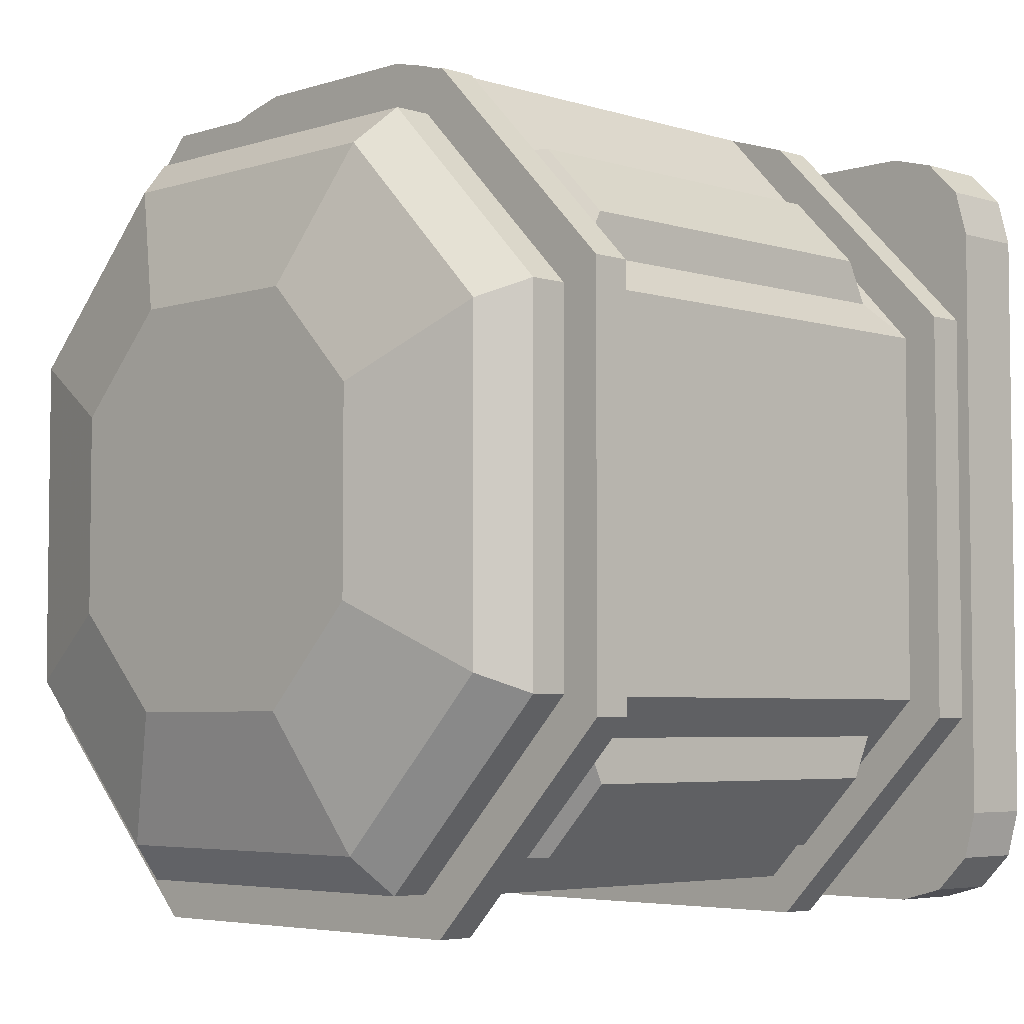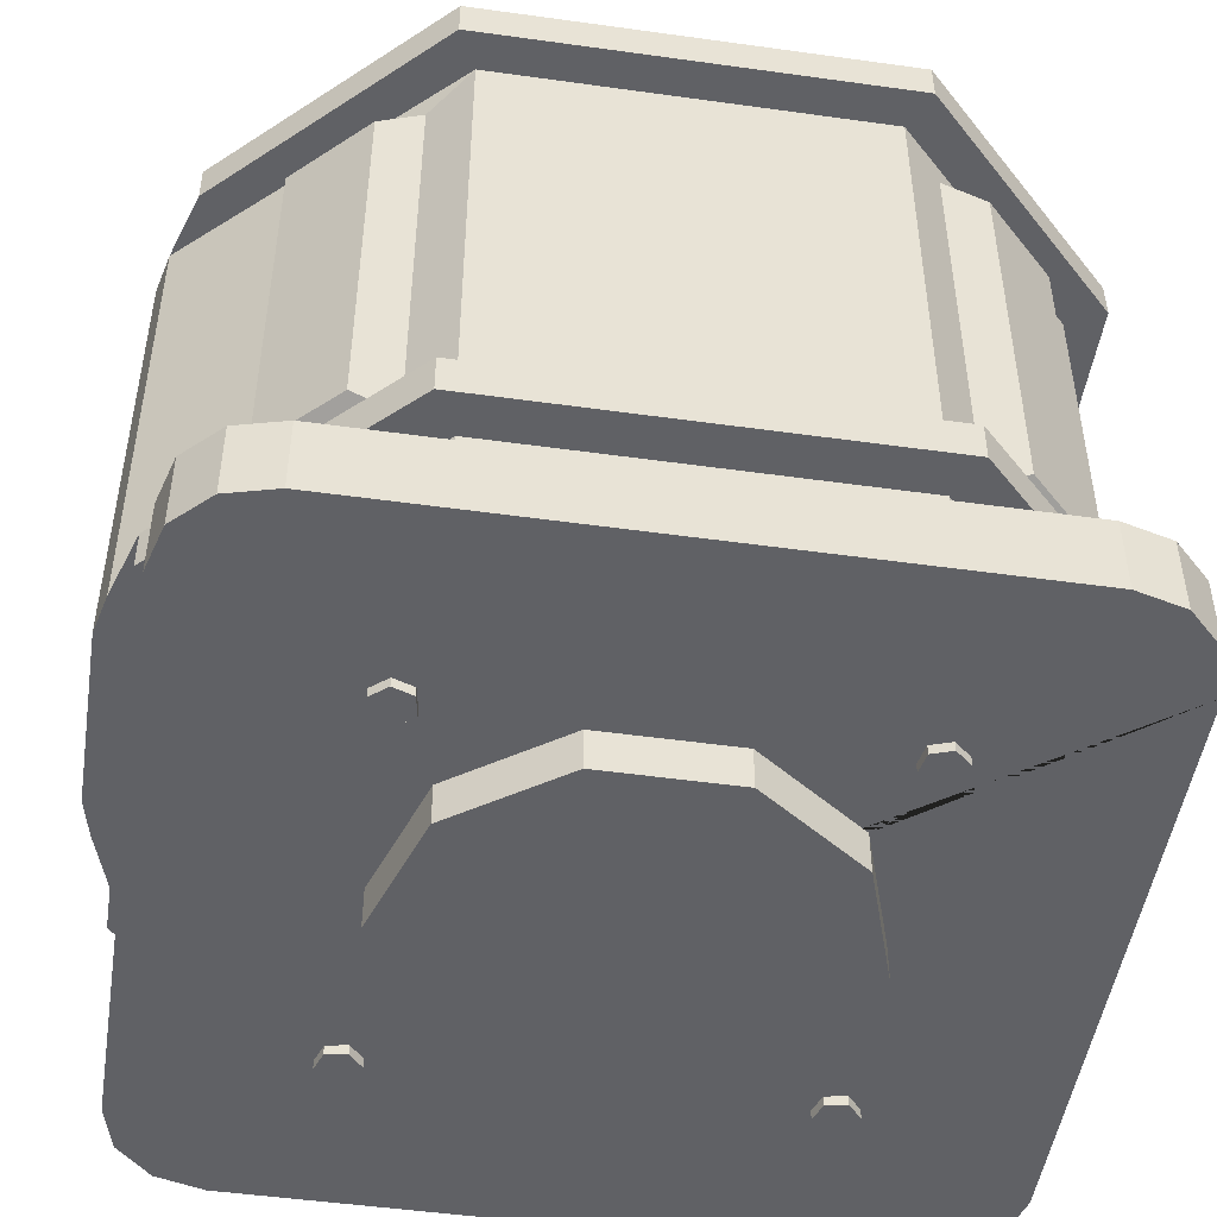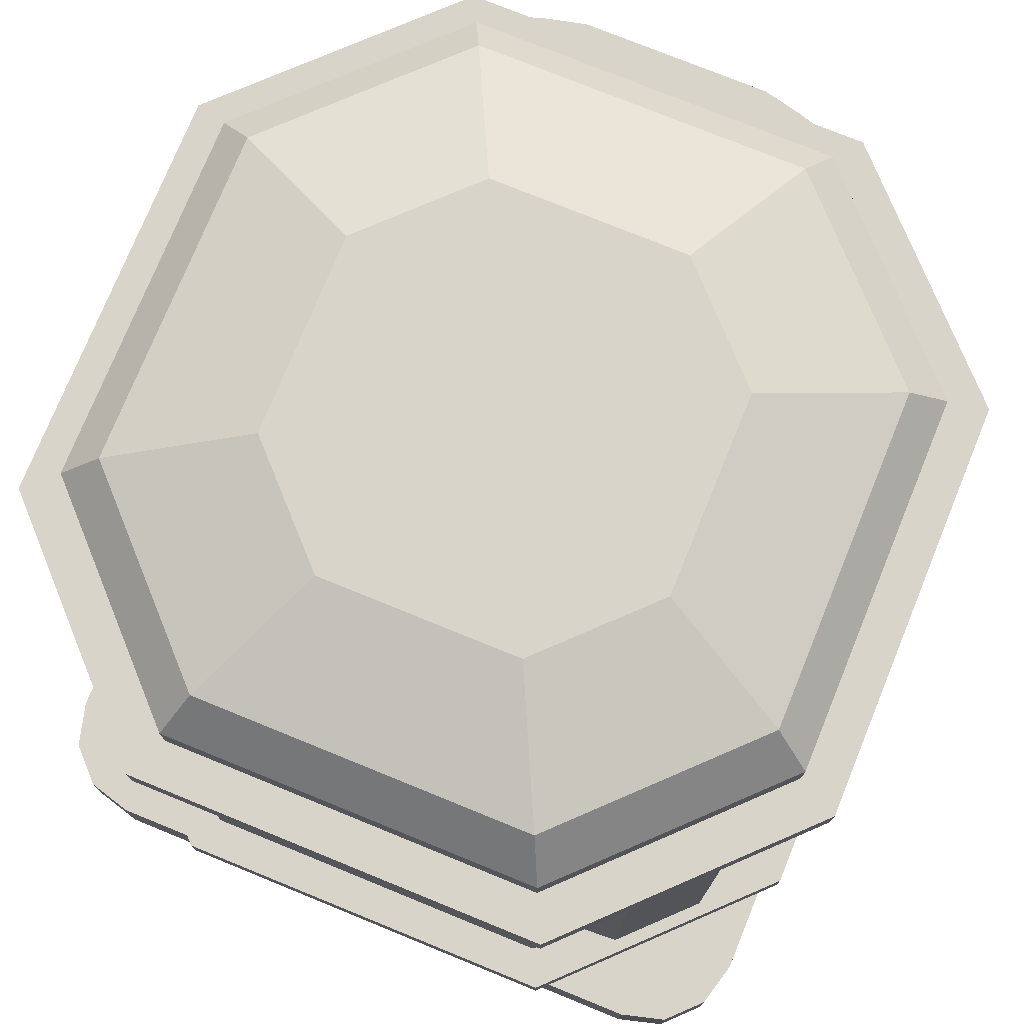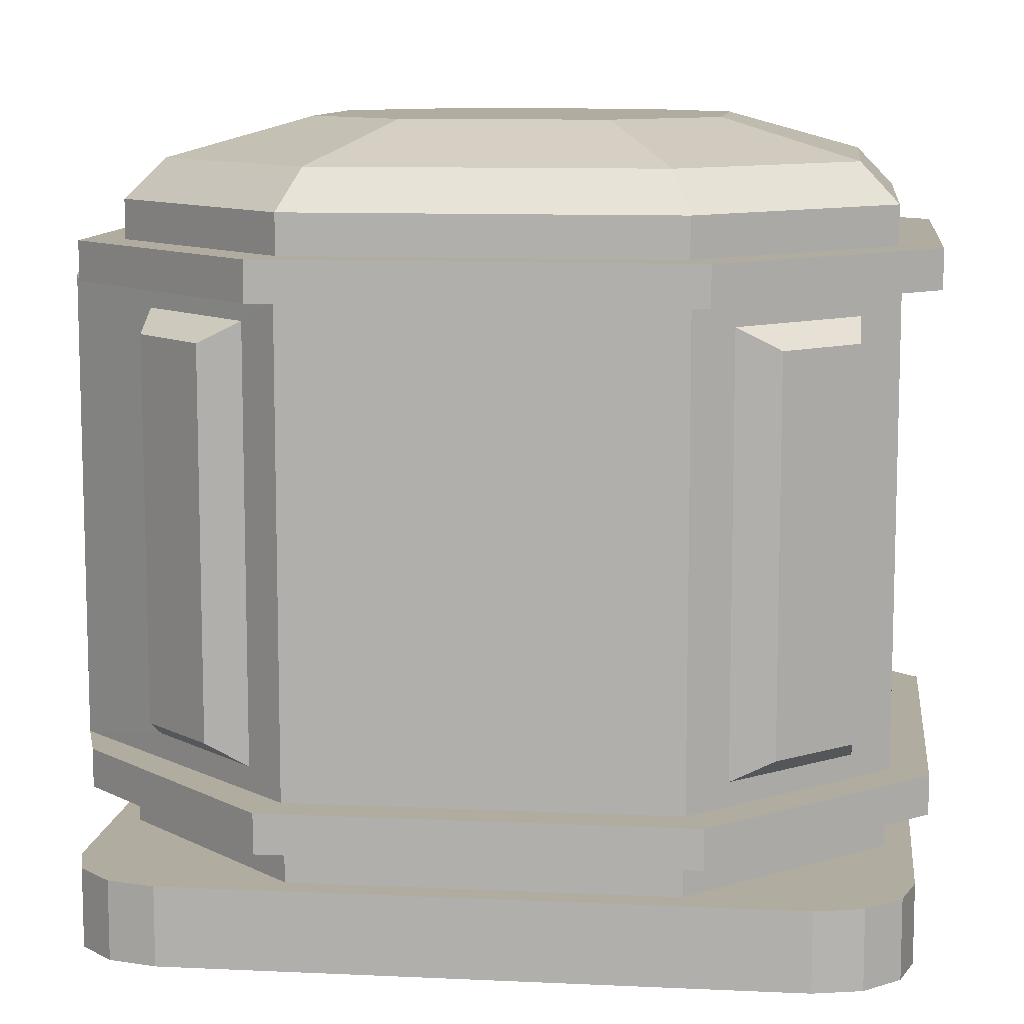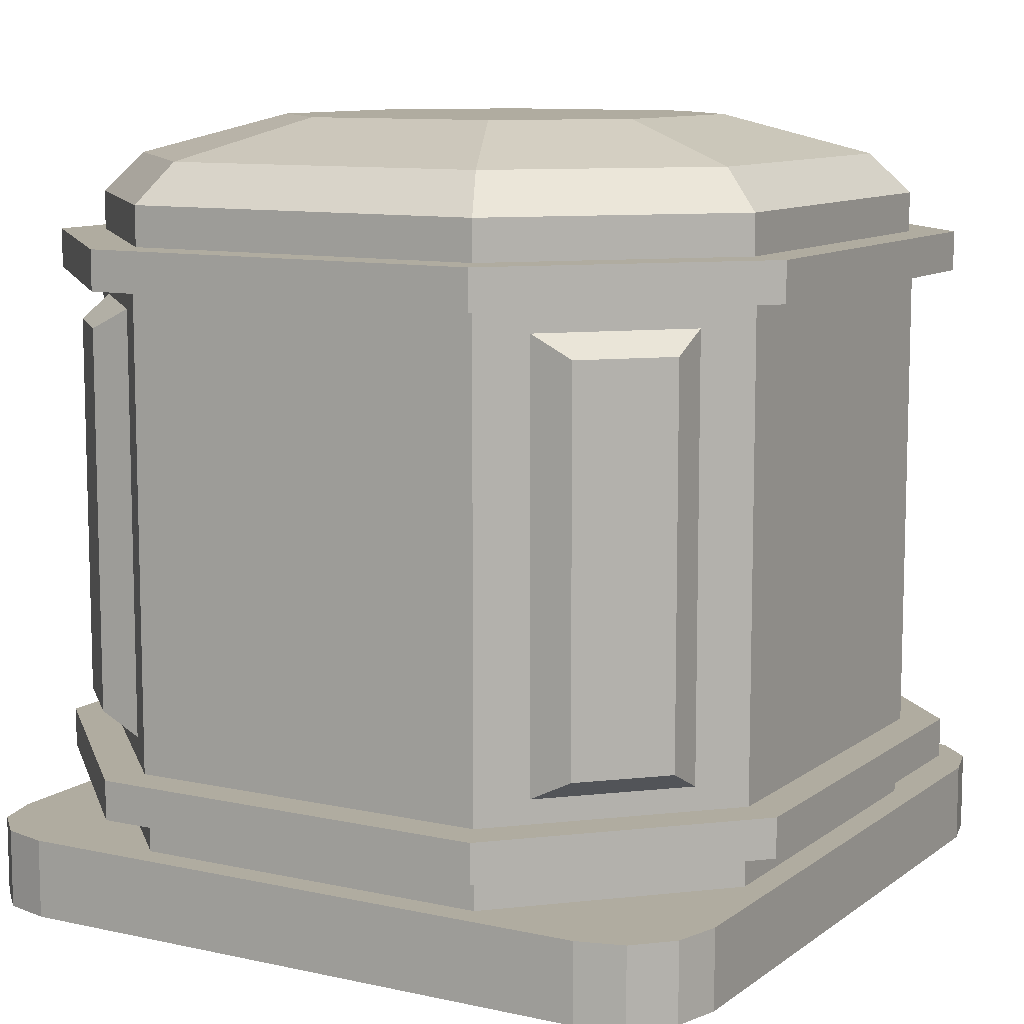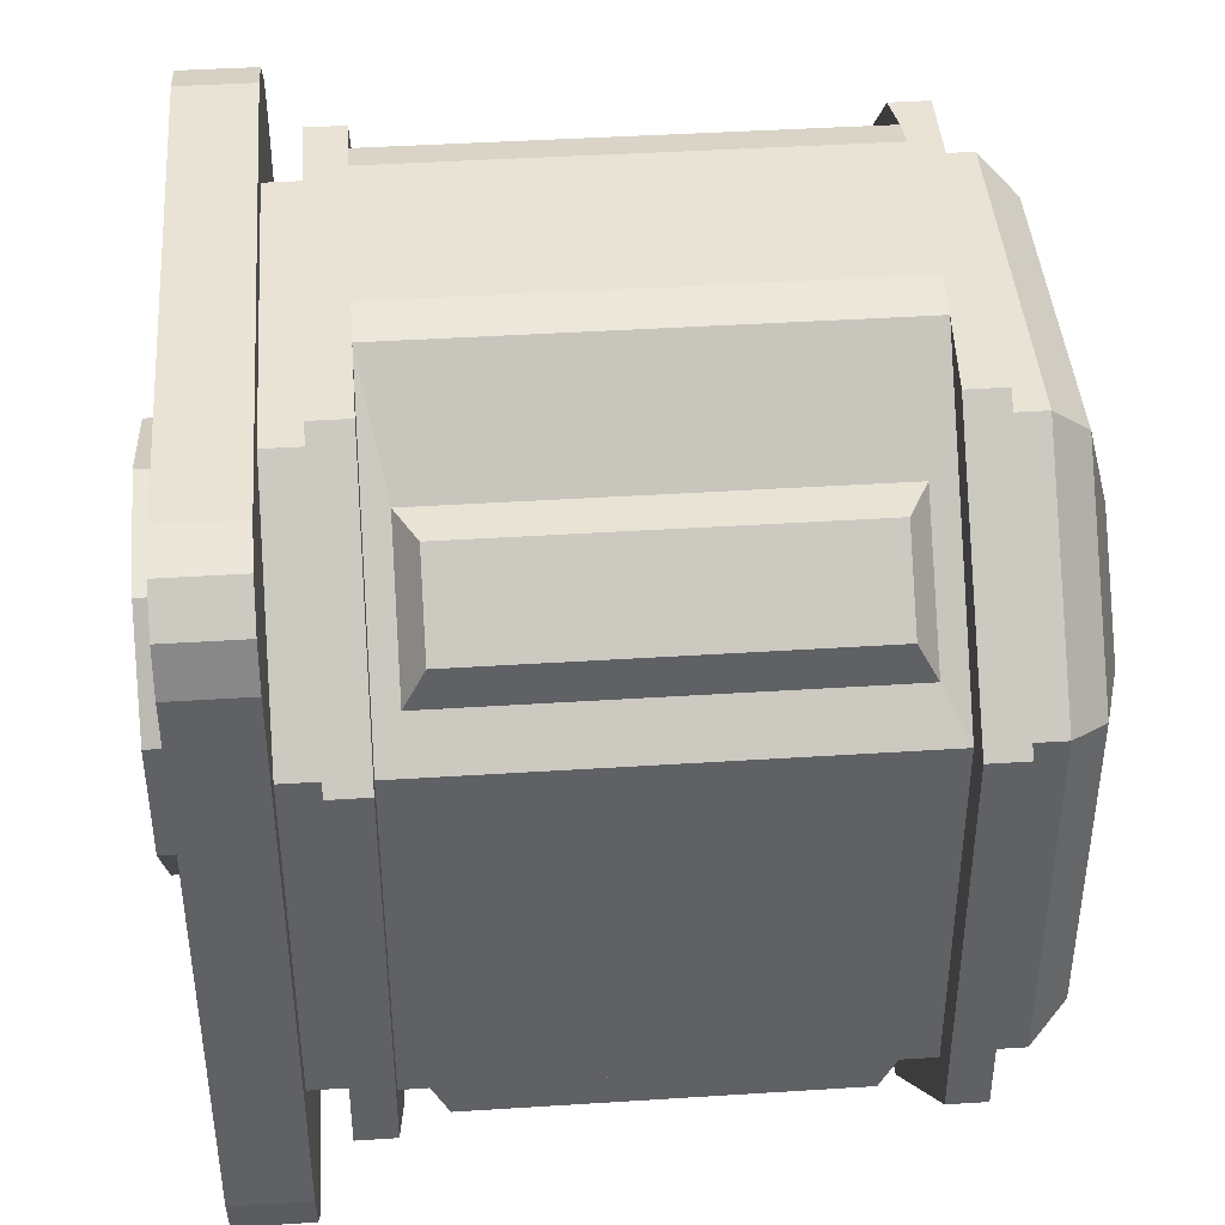
<metadata>
{"format":"obj","ext":"obj","renderer":"f3d","projection":"perspective","resolution":1024,"background":"white","views":[{"elev":-4.7,"azim":45.4,"up":"+Y"},{"elev":-49.1,"azim":-98.8,"up":"+Z"},{"elev":75.6,"azim":22.2,"up":"+Z"},{"elev":10.1,"azim":-83.2,"up":"+Z"},{"elev":10.0,"azim":29.8,"up":"+Z"},{"elev":42.2,"azim":-94.4,"up":"+Y"}]}
</metadata>
<code>
o Cube
v -0.4445 -0.2267 0.3091
v 4e-06 0.2519 -0.4946
v -0.2222 -0.4535 0.3091
v -0.1451 0.2038 -0.4946
v 0.4 0.3236 -0.2019
v -0.1629 0.5247 0.3091
v -0.2348 0.07785 -0.4946
v -0.4445 0.2267 0.3091
v 0.3172 0.4081 -0.2019
v -0.2348 -0.07785 -0.4946
v -0.2222 -0.4535 -0.2555
v -0.4445 -0.2267 -0.2555
v -0.1451 -0.2038 -0.4946
v -0.4445 0.2267 -0.2555
v 0.3172 -0.4081 -0.2019
v 4e-06 -0.2519 -0.4946
v -0.1629 0.5247 -0.2555
v 0.4 -0.3236 -0.2019
v 0.1451 -0.2038 -0.4946
v 0.2222 -0.4535 0.3091
v 0.4445 -0.2267 0.3091
v 0.4445 0.2267 0.3091
v 0.2348 -0.07785 -0.4946
v 0.3172 0.4081 0.2555
v 0.2348 0.07785 -0.4946
v 0.1629 0.5247 0.3091
v 0.4 0.3236 0.2555
v 0.4445 -0.2267 -0.2555
v 0.1451 0.2038 -0.4946
v 0.2222 -0.4535 -0.2555
v 0.1629 0.5247 -0.2555
v 0.4 -0.3236 0.2555
v 0.4445 0.2267 -0.2555
v 0.3172 -0.4081 0.2555
v -0.4889 -0.2494 0.3091
v -0.2445 -0.4988 0.3091
v -0.3172 0.4081 -0.2019
v -0.2445 0.4988 0.3091
v -0.4 0.3236 -0.2019
v -0.4889 0.2494 0.3091
v 0.2445 -0.4988 0.3091
v 0.4889 -0.2494 0.3091
v 0.4889 0.2494 0.3091
v -0.4 -0.3236 -0.2019
v -0.3172 -0.4081 -0.2019
v 0.2445 0.4988 0.3091
v -0.4889 -0.2494 0.3562
v -0.2445 -0.4988 0.3562
v -0.2445 0.4988 0.3562
v -0.4 0.3236 0.2555
v -0.4889 0.2494 0.3562
v -0.3172 0.4081 0.2555
v 0.2445 -0.4988 0.3562
v 0.4889 -0.2494 0.3562
v 0.4889 0.2494 0.3562
v -0.3172 -0.4081 0.2555
v -0.4 -0.3236 0.2555
v 0.2445 0.4988 0.3562
v -0.44 -0.2245 0.3562
v -0.22 -0.4489 0.3562
v -0.22 0.4489 0.3562
v -0.44 0.2245 0.3562
v 0.22 -0.4489 0.3562
v 0.44 -0.2245 0.3562
v 0.44 0.2245 0.3562
v 0.22 0.4489 0.3562
v -0.44 -0.2245 0.4032
v -0.22 -0.4489 0.4032
v -0.22 0.4489 0.4032
v -0.44 0.2245 0.4032
v 0.22 -0.4489 0.4032
v 0.44 -0.2245 0.4032
v 0.44 0.2245 0.4032
v 0.22 0.4489 0.4032
v -0.396 -0.202 0.4503
v -0.198 -0.404 0.4503
v -0.198 0.404 0.4503
v -0.396 0.202 0.4503
v 0.198 -0.404 0.4503
v 0.396 -0.202 0.4503
v 0.396 0.202 0.4503
v 0.198 0.404 0.4503
v -0.2376 -0.1212 0.4974
v -0.1188 -0.2424 0.4974
v -0.1188 0.2424 0.4974
v -0.2376 0.1212 0.4974
v 0.1188 -0.2424 0.4974
v 0.2376 -0.1212 0.4974
v 0.2376 0.1212 0.4974
v 0.1188 0.2424 0.4974
v -0.2445 -0.4988 -0.2555
v -0.4889 -0.2494 -0.2555
v -0.4889 0.2494 -0.2555
v -0.2445 0.4988 -0.2555
v 0.4889 -0.2494 -0.2555
v 0.2445 -0.4988 -0.2555
v 0.2445 0.4988 -0.2555
v 0.4889 0.2494 -0.2555
v -0.2445 -0.4988 -0.3025
v -0.4889 -0.2494 -0.3025
v -0.4889 0.2494 -0.3025
v -0.2445 0.4988 -0.3025
v 0.4889 -0.2494 -0.3025
v 0.2445 -0.4988 -0.3025
v 0.2445 0.4988 -0.3025
v 0.4889 0.2494 -0.3025
v -0.22 -0.4489 -0.3025
v -0.44 -0.2245 -0.3025
v -0.44 0.2245 -0.3025
v -0.22 0.4489 -0.3025
v 0.44 -0.2245 -0.3025
v 0.22 -0.4489 -0.3025
v 0.22 0.4489 -0.3025
v 0.44 0.2245 -0.3025
v -0.22 -0.4489 -0.3496
v -0.44 -0.2245 -0.3496
v -0.44 0.2245 -0.3496
v -0.22 0.4489 -0.3496
v 0.44 -0.2245 -0.3496
v 0.22 -0.4489 -0.3496
v 0.22 0.4489 -0.3496
v 0.44 0.2245 -0.3496
v -0.4719 -0.3681 -0.3496
v -0.3608 -0.4815 -0.3496
v -0.3617 -0.4672 -0.3496
v -0.458 -0.369 -0.3496
v -0.457 -0.4248 -0.3496
v -0.4164 -0.4663 -0.3496
v -0.3608 0.4815 -0.3496
v -0.4719 0.3681 -0.3496
v -0.458 0.369 -0.3496
v -0.3617 0.4672 -0.3496
v -0.4164 0.4663 -0.3496
v -0.457 0.4248 -0.3496
v 0.3608 -0.4815 -0.3496
v 0.4719 -0.3681 -0.3496
v 0.458 -0.369 -0.3496
v 0.3617 -0.4672 -0.3496
v 0.4164 -0.4663 -0.3496
v 0.457 -0.4248 -0.3496
v 0.4719 0.3681 -0.3496
v 0.3608 0.4815 -0.3496
v 0.3617 0.4672 -0.3496
v 0.458 0.369 -0.3496
v 0.457 0.4248 -0.3496
v 0.4164 0.4663 -0.3496
v -0.3608 -0.4815 -0.4437
v -0.4719 -0.3681 -0.4437
v -0.4164 -0.4663 -0.4437
v -0.457 -0.4248 -0.4437
v -0.4719 0.3681 -0.4437
v -0.3608 0.4815 -0.4437
v -0.457 0.4248 -0.4437
v -0.4164 0.4663 -0.4437
v 0.4719 -0.3681 -0.4437
v 0.3608 -0.4815 -0.4437
v 0.457 -0.4248 -0.4437
v 0.4164 -0.4663 -0.4437
v 0.3608 0.4815 -0.4437
v 0.4719 0.3681 -0.4437
v 0.4164 0.4663 -0.4437
v 0.457 0.4248 -0.4437
v -0.2667 -0.4081 0.2809
v -0.4 -0.2721 0.2809
v -0.2667 -0.4081 -0.2273
v -0.4 -0.2721 -0.2273
v -0.4 0.2721 -0.2273
v -0.2667 0.4081 -0.2273
v -0.4 0.2721 0.2809
v -0.2667 0.4081 0.2809
v 0.2667 -0.4081 -0.2273
v 0.4 -0.2721 -0.2273
v 0.2667 -0.4081 0.2809
v 0.4 -0.2721 0.2809
v 0.4 0.2721 0.2809
v 0.2667 0.4081 0.2809
v 0.2667 0.4081 -0.2273
v 0.4 0.2721 -0.2273
v -0.2348 -0.07785 -0.4437
v -0.2348 0.07785 -0.4437
v 0.1451 -0.2038 -0.4437
v 4e-06 -0.2519 -0.4437
v -0.1451 -0.2038 -0.4437
v -0.1451 0.2038 -0.4437
v 4e-06 0.2519 -0.4437
v 0.2348 0.07785 -0.4437
v 0.2348 -0.07785 -0.4437
v 0.1451 0.2038 -0.4437
v 0.2656 -0.2684 -0.4319
v 0.2656 -0.2684 -0.4555
v 0.2702 -0.2436 -0.4319
v 0.2702 -0.2436 -0.4555
v 0.2515 -0.2272 -0.4319
v 0.2515 -0.2272 -0.4555
v 0.2282 -0.2355 -0.4319
v 0.2282 -0.2355 -0.4555
v 0.2236 -0.2602 -0.4319
v 0.2236 -0.2602 -0.4555
v 0.2423 -0.2767 -0.4319
v 0.2423 -0.2767 -0.4555
v -0.2549 -0.2758 -0.4319
v -0.2549 -0.2758 -0.4555
v -0.2307 -0.2709 -0.4319
v -0.2307 -0.2709 -0.4555
v -0.2227 -0.2471 -0.4319
v -0.2227 -0.2471 -0.4555
v -0.2389 -0.2281 -0.4319
v -0.2389 -0.2281 -0.4555
v -0.2631 -0.2329 -0.4319
v -0.2631 -0.2329 -0.4555
v -0.2712 -0.2568 -0.4319
v -0.2712 -0.2568 -0.4555
v 0.2423 0.2272 -0.4319
v 0.2423 0.2272 -0.4555
v 0.2656 0.2354 -0.4319
v 0.2656 0.2354 -0.4555
v 0.2702 0.2602 -0.4319
v 0.2702 0.2602 -0.4555
v 0.2516 0.2767 -0.4319
v 0.2516 0.2767 -0.4555
v 0.2282 0.2684 -0.4319
v 0.2282 0.2684 -0.4555
v 0.2236 0.2437 -0.4319
v 0.2236 0.2437 -0.4555
v -0.2386 0.2282 -0.4319
v -0.2386 0.2282 -0.4555
v -0.2226 0.2475 -0.4319
v -0.2226 0.2475 -0.4555
v -0.231 0.2712 -0.4319
v -0.231 0.2712 -0.4555
v -0.2553 0.2756 -0.4319
v -0.2553 0.2756 -0.4555
v -0.2712 0.2564 -0.4319
v -0.2712 0.2564 -0.4555
v -0.2629 0.2327 -0.4319
v -0.2629 0.2327 -0.4555
v -0.114 0.5363 -0.2555
v 0.114 0.5363 -0.2555
v -0.114 0.5363 0.3091
v 0.114 0.5363 0.3091
f 1 3 36 35
f 28 33 22 21
f 31 17 237 238
f 1 8 14 12
f 30 11 91 96
f 164 163 3 1 12 166
f 165 166 12 11 3 163
f 168 17 14 8 169 167
f 170 169 8 6 17 168
f 172 171 30 28 21 174
f 174 21 20 30 171 173
f 176 26 22 33 178 175
f 177 178 33 31 26 176
f 11 30 20 3
f 21 22 43 42
f 8 1 35 40
f 22 26 46 43
f 26 6 38 46
f 20 21 42 41
f 3 20 41 36
f 6 8 40 38
f 42 43 55 54
f 36 41 53 48
f 41 42 54 53
f 35 36 48 47
f 46 38 49 58
f 40 35 47 51
f 43 46 58 55
f 38 40 51 49
f 49 51 62 61
f 54 55 65 64
f 48 53 63 60
f 53 54 64 63
f 47 48 60 59
f 58 49 61 66
f 51 47 59 62
f 55 58 66 65
f 66 61 69 74
f 62 59 67 70
f 65 66 74 73
f 61 62 70 69
f 64 65 73 72
f 60 63 71 68
f 63 64 72 71
f 59 60 68 67
f 71 72 80 79
f 67 68 76 75
f 74 69 77 82
f 70 67 75 78
f 73 74 82 81
f 69 70 78 77
f 72 73 81 80
f 68 71 79 76
f 80 81 89 88
f 76 79 87 84
f 79 80 88 87
f 75 76 84 83
f 82 77 85 90
f 78 75 83 86
f 81 82 90 89
f 77 78 86 85
f 86 83 84 87 88 89 90 85
f 33 28 95 98
f 31 33 98 97
f 28 30 96 95
f 12 14 93 92
f 14 17 94 93
f 17 31 97 94
f 11 12 92 91
f 93 94 102 101
f 94 97 105 102
f 96 91 99 104
f 95 96 104 103
f 91 92 100 99
f 98 95 103 106
f 92 93 101 100
f 97 98 106 105
f 106 103 111 114
f 100 101 109 108
f 105 106 114 113
f 101 102 110 109
f 102 105 113 110
f 104 99 107 112
f 103 104 112 111
f 99 100 108 107
f 111 112 120 119
f 107 108 116 115
f 114 111 119 122
f 108 109 117 116
f 113 114 122 121
f 109 110 118 117
f 110 113 121 118
f 112 107 115 120
f 135 124 147 156
f 183 147 149 150 148 151 153 154 152 159 188 185 184 180 179
f 188 159 161 162 160 155 157 158 156 147 183 182 181 187 186
f 129 132 118 121 143 142
f 129 142 159 152
f 117 118 132 131
f 141 144 122 119 137 136
f 123 126 116 117 131 130
f 141 136 155 160
f 121 122 144 143
f 135 138 120 115 125 124
f 119 120 138 137
f 123 130 151 148
f 128 124 125 126 123 127
f 134 130 131 132 129 133
f 140 136 137 138 135 139
f 146 142 143 144 141 145
f 147 124 128 149
f 149 128 127 150
f 150 127 123 148
f 135 156 158 139
f 139 158 157 140
f 140 157 155 136
f 129 152 154 133
f 133 154 153 134
f 134 153 151 130
f 159 142 146 161
f 161 146 145 162
f 162 145 141 160
f 115 116 126 125
f 45 44 166 165
f 167 39 37 168
f 18 15 171 172
f 177 9 5 178
f 164 57 56 163
f 170 52 50 169
f 34 32 174 173
f 175 27 24 176
f 176 24 9 177
f 27 5 9 24
f 178 5 27 175
f 171 15 34 173
f 18 32 34 15
f 174 32 18 172
f 168 37 52 170
f 39 50 52 37
f 169 50 39 167
f 56 45 165 163
f 57 44 45 56
f 44 57 164 166
f 185 2 4 184
f 4 7 180 184
f 7 10 179 180
f 10 13 183 179
f 183 13 16 182
f 182 16 19 181
f 181 19 23 187
f 23 25 186 187
f 25 29 188 186
f 188 29 2 185
f 19 16 13 10 7 4 2 29 25 23
f 189 190 192 191
f 191 192 194 193
f 193 194 196 195
f 195 196 198 197
f 192 190 200 198 196 194
f 197 198 200 199
f 199 200 190 189
f 189 191 193 195 197 199
f 201 202 204 203
f 203 204 206 205
f 205 206 208 207
f 207 208 210 209
f 204 202 212 210 208 206
f 209 210 212 211
f 211 212 202 201
f 201 203 205 207 209 211
f 213 214 216 215
f 215 216 218 217
f 217 218 220 219
f 219 220 222 221
f 216 214 224 222 220 218
f 221 222 224 223
f 223 224 214 213
f 213 215 217 219 221 223
f 225 226 228 227
f 227 228 230 229
f 229 230 232 231
f 231 232 234 233
f 228 226 236 234 232 230
f 233 234 236 235
f 235 236 226 225
f 225 227 229 231 233 235
f 238 237 239 240
f 26 31 238 240
f 6 26 240 239
f 17 6 239 237

</code>
